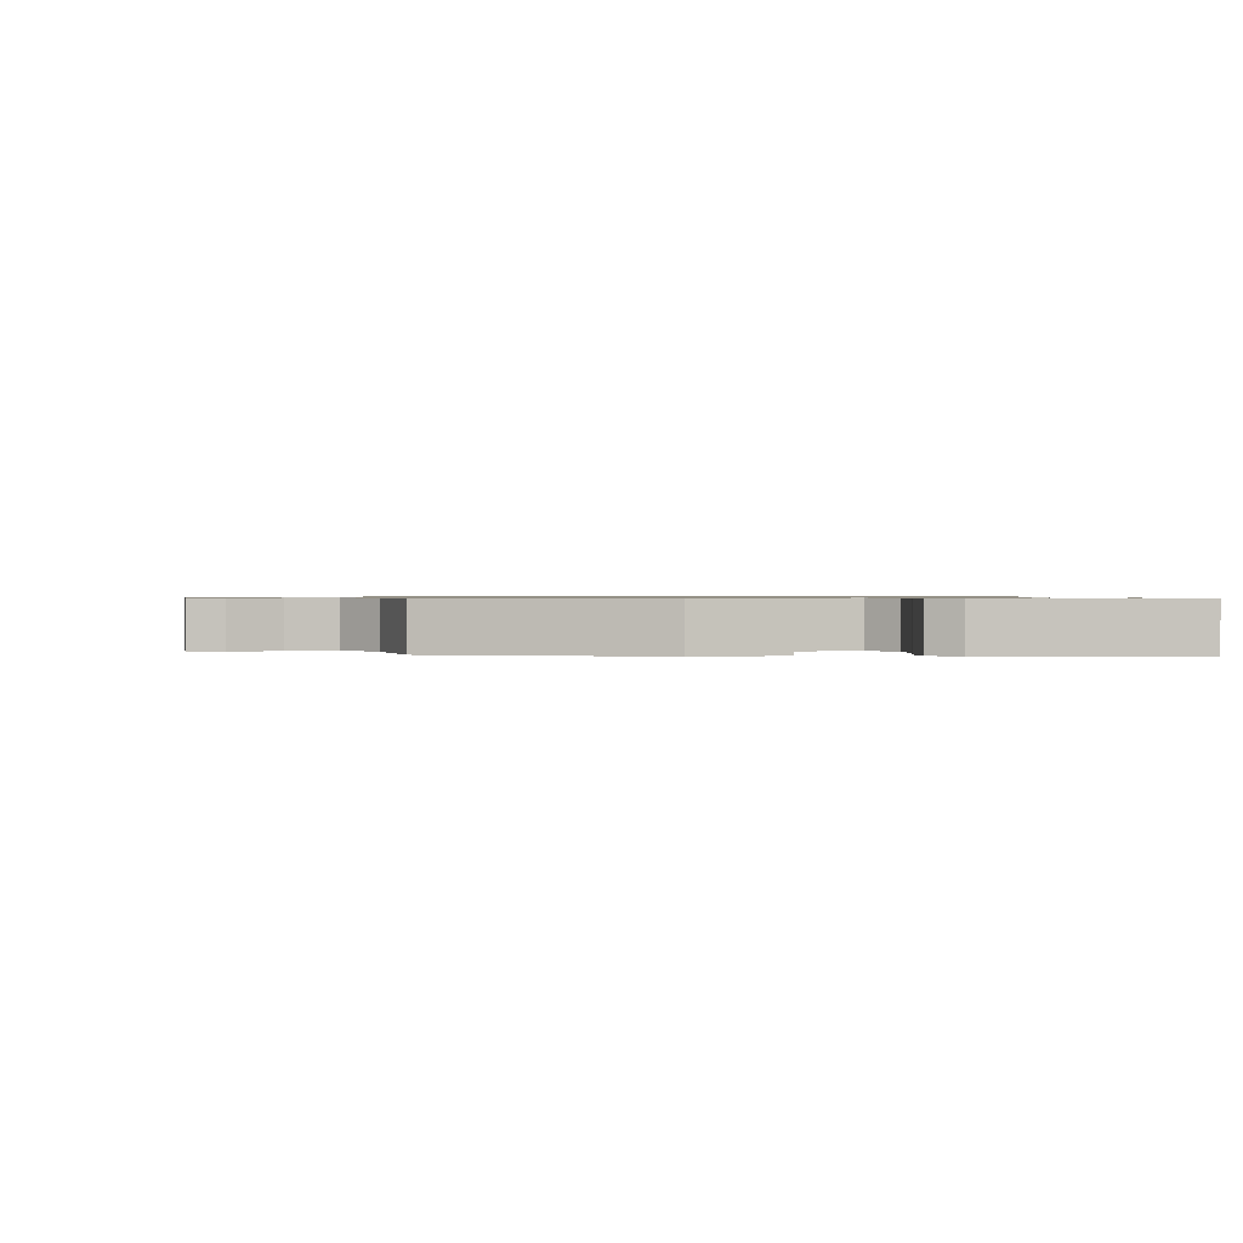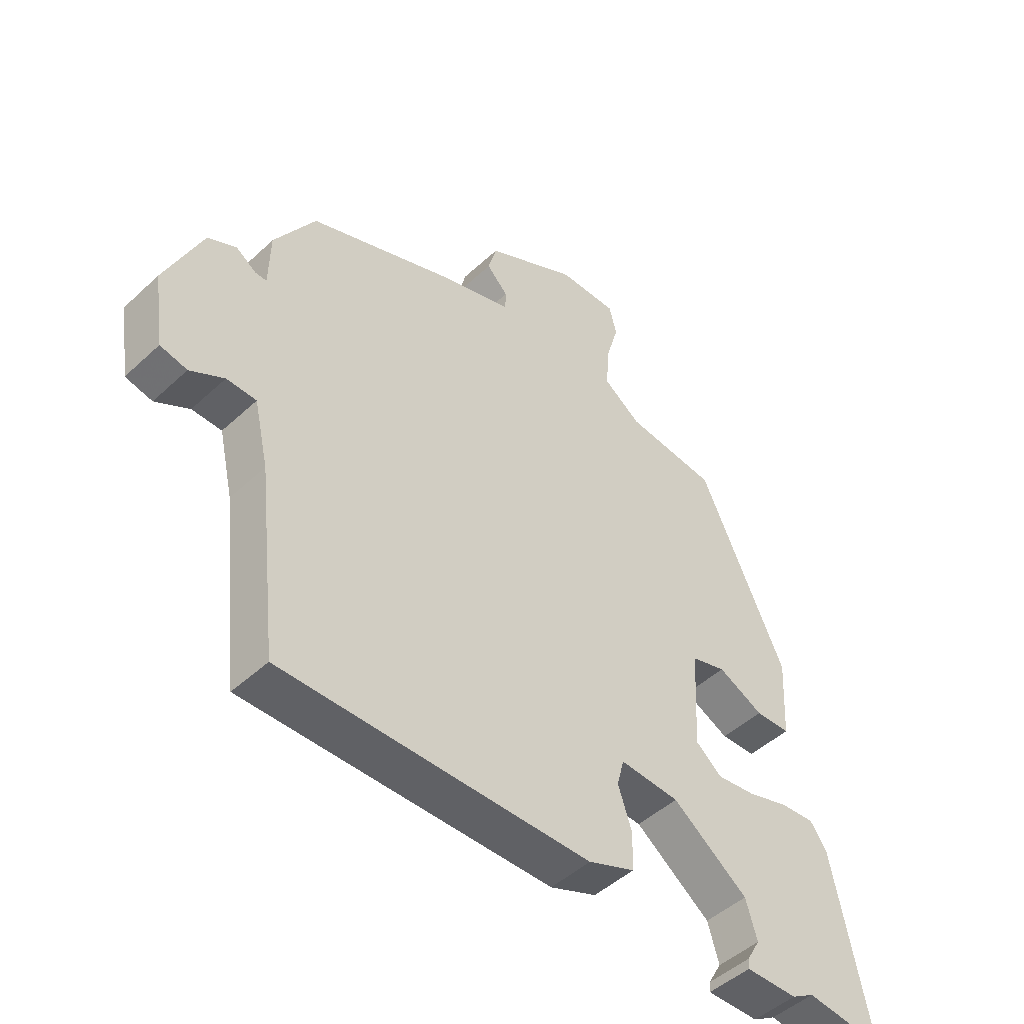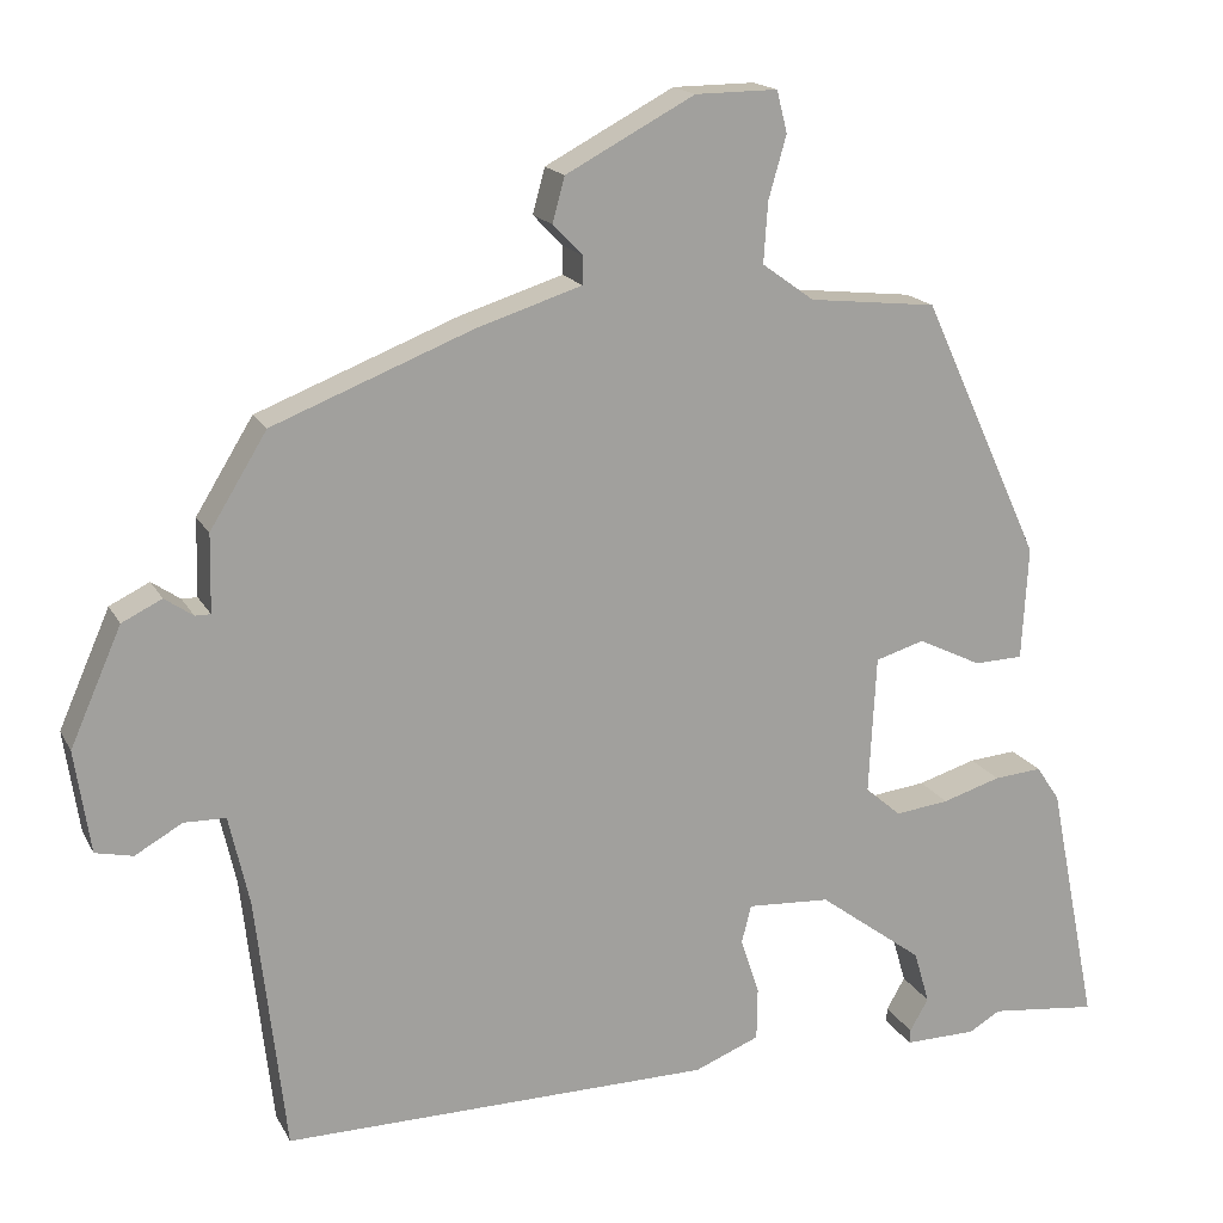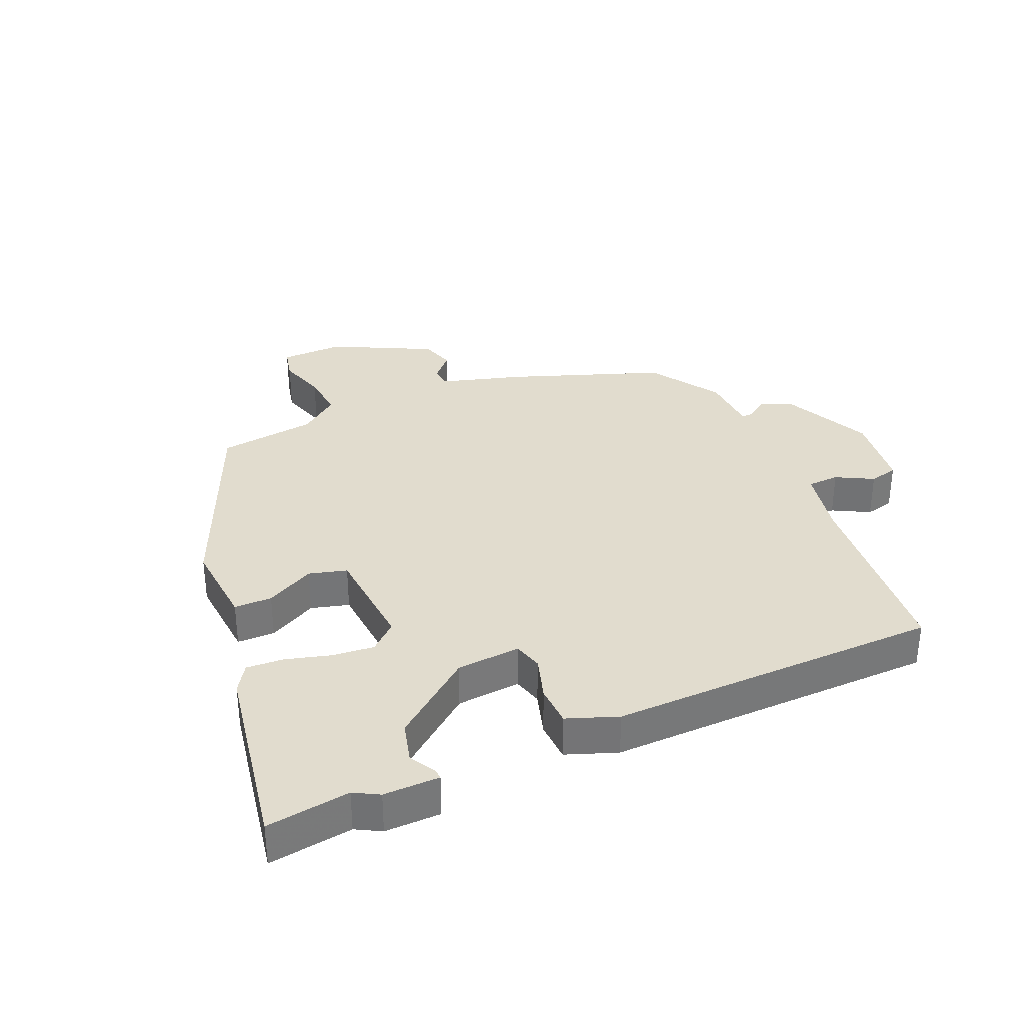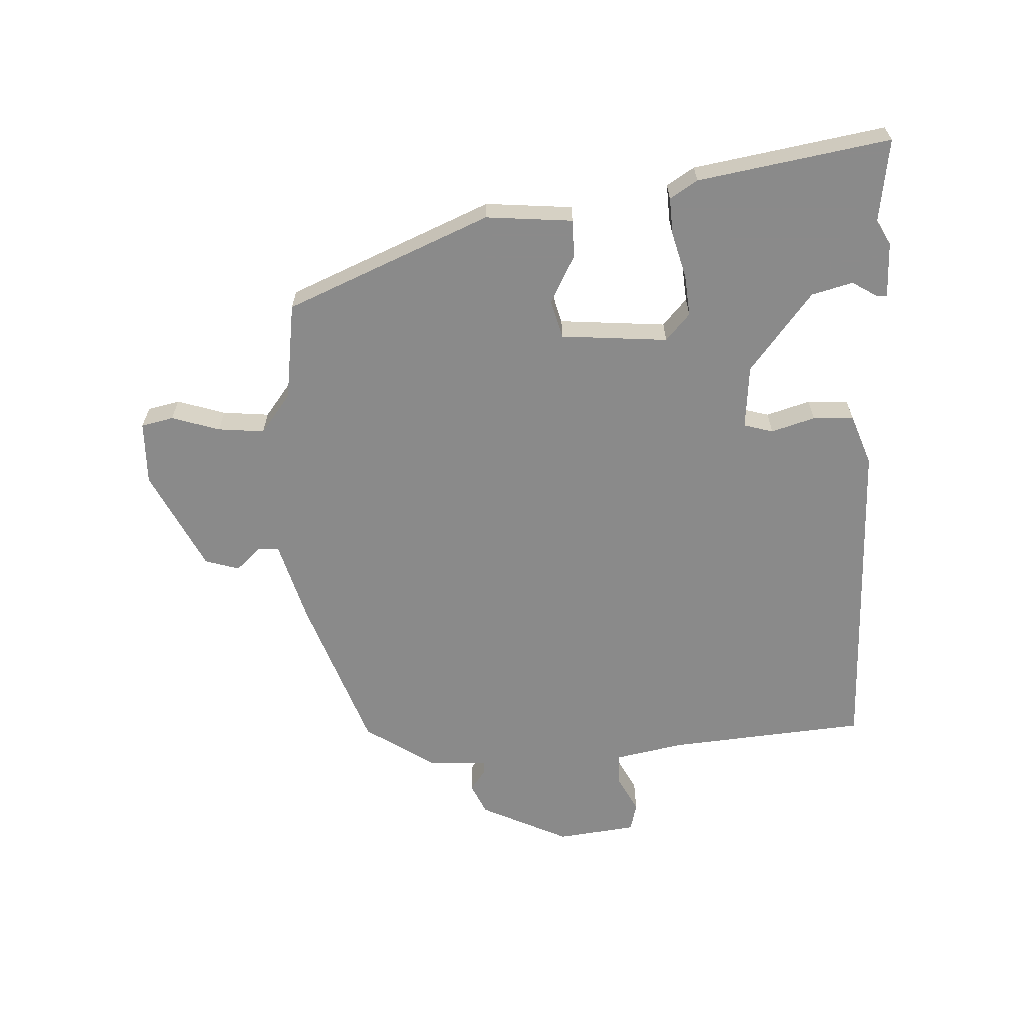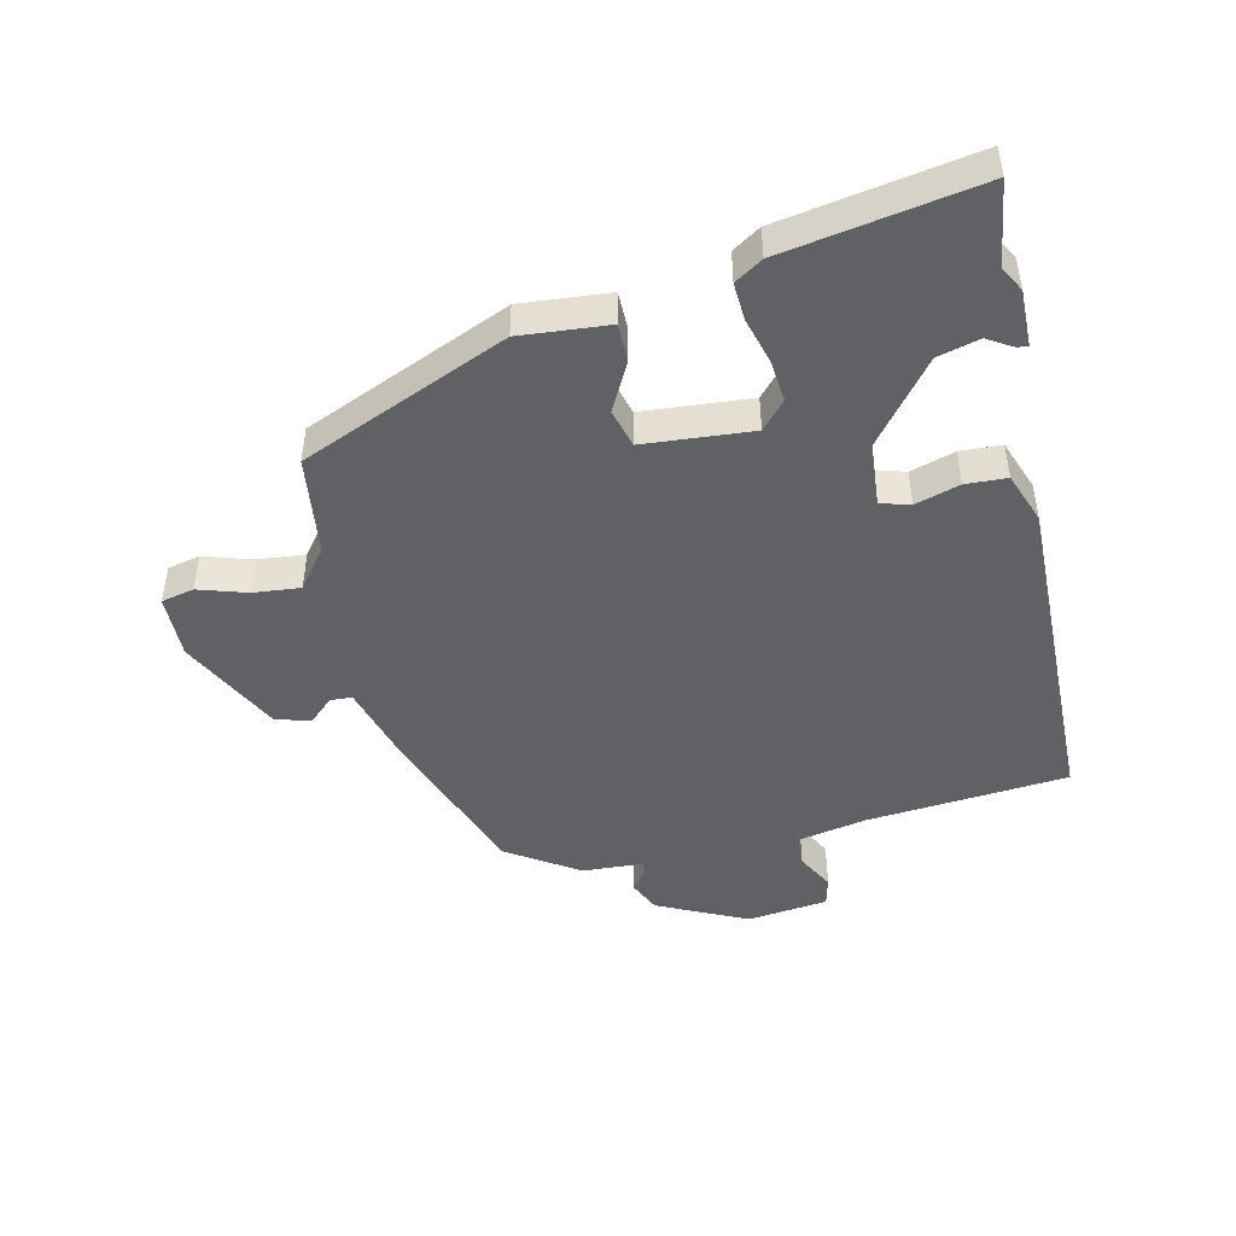
<metadata>
{"format":"obj","ext":"obj","renderer":"f3d","projection":"perspective","resolution":1024,"background":"white","views":[{"elev":0.8,"azim":78.6,"up":"+Y"},{"elev":-47.8,"azim":-43.9,"up":"+Z"},{"elev":17.1,"azim":-20.2,"up":"+Z"},{"elev":34.0,"azim":155.1,"up":"+Y"},{"elev":-63.6,"azim":91.0,"up":"+Y"},{"elev":-46.7,"azim":101.3,"up":"+Y"}]}
</metadata>
<code>
v 0.345 0.07 0.449
v 0.492 0.07 0.129
v 0.484 0.07 -0.01
v 0.424 0.07 -0.012
v 0.346 0.07 0.026
v 0.286 0.07 0.008
v 0.277 0.07 -0.163
v 0.321 0.07 -0.2
v 0.387 0.07 -0.192
v 0.459 0.07 -0.17
v 0.518 0.07 -0.165
v 0.547 0.07 -0.208
v 0.608 0.07 -0.512
v 0.475 0.07 -0.497
v 0.436 0.07 -0.52
v 0.347 0.07 -0.521
v 0.348 0.07 -0.504
v 0.371 0.07 -0.464
v 0.352 0.07 -0.399
v 0.223 0.07 -0.303
v 0.121 0.07 -0.297
v 0.109 0.07 -0.344
v 0.132 0.07 -0.413
v 0.131 0.07 -0.478
v 0.051 0.07 -0.51
v -0.477 0.07 -0.515
v -0.513 0.07 -0.201
v -0.538 0.07 -0.091
v -0.589 0.07 -0.09
v -0.647 0.07 -0.123
v -0.693 0.07 -0.113
v -0.712 0.07 0.013
v -0.649 0.07 0.156
v -0.6 0.07 0.18
v -0.565 0.07 0.156
v -0.546 0.07 0.156
v -0.544 0.07 0.251
v -0.474 0.07 0.365
v -0.229 0.07 0.461
v -0.1 0.07 0.502
v -0.099 0.07 0.536
v -0.136 0.07 0.574
v -0.121 0.07 0.629
v 0.037 0.07 0.713
v 0.138 0.07 0.714
v 0.151 0.07 0.663
v 0.129 0.07 0.586
v 0.124 0.07 0.512
v 0.188 0.07 0.466
v 0.345 0 0.449
v 0.492 0 0.129
v 0.484 0 -0.01
v 0.424 0 -0.012
v 0.346 0 0.026
v 0.286 0 0.008
v 0.277 0 -0.163
v 0.321 0 -0.2
v 0.387 0 -0.192
v 0.459 0 -0.17
v 0.518 0 -0.165
v 0.547 0 -0.208
v 0.608 0 -0.512
v 0.475 0 -0.497
v 0.436 0 -0.52
v 0.347 0 -0.521
v 0.348 0 -0.504
v 0.371 0 -0.464
v 0.352 0 -0.399
v 0.223 0 -0.303
v 0.121 0 -0.297
v 0.109 0 -0.344
v 0.132 0 -0.413
v 0.131 0 -0.478
v 0.051 0 -0.51
v -0.477 0 -0.515
v -0.513 0 -0.201
v -0.538 0 -0.091
v -0.589 0 -0.09
v -0.647 0 -0.123
v -0.693 0 -0.113
v -0.712 0 0.013
v -0.649 0 0.156
v -0.6 0 0.18
v -0.565 0 0.156
v -0.546 0 0.156
v -0.544 0 0.251
v -0.474 0 0.365
v -0.229 0 0.461
v -0.1 0 0.502
v -0.099 0 0.536
v -0.136 0 0.574
v -0.121 0 0.629
v 0.037 0 0.713
v 0.138 0 0.714
v 0.151 0 0.663
v 0.129 0 0.586
v 0.124 0 0.512
v 0.188 0 0.466
f 45 46 47
f 44 45 47
f 43 44 47
f 42 43 47
f 41 42 47
f 40 41 47 48
f 40 48 49
f 39 40 49
f 38 39 49
f 37 38 49
f 36 37 49
f 33 34 35
f 32 33 35
f 31 32 35
f 30 31 35
f 29 30 35
f 28 29 35 36
f 49 1 2
f 36 49 2
f 28 36 2
f 27 28 2
f 25 26 27
f 24 25 27
f 23 24 27
f 22 23 27
f 16 17 18
f 15 16 18
f 14 15 18
f 14 18 19
f 13 14 19
f 12 13 19
f 11 12 19
f 10 11 19
f 9 10 19
f 8 9 19 20
f 2 3 4 5
f 2 5 6
f 27 2 6
f 21 22 27
f 20 21 27
f 8 20 27
f 7 8 27
f 6 7 27
f 96 95 94
f 96 94 93
f 96 93 92
f 96 92 91
f 96 91 90
f 97 96 90 89
f 98 97 89
f 98 89 88
f 98 88 87
f 98 87 86
f 98 86 85
f 84 83 82
f 84 82 81
f 84 81 80
f 84 80 79
f 84 79 78
f 85 84 78 77
f 51 50 98
f 51 98 85
f 51 85 77
f 51 77 76
f 76 75 74
f 76 74 73
f 76 73 72
f 76 72 71
f 67 66 65
f 67 65 64
f 67 64 63
f 68 67 63
f 68 63 62
f 68 62 61
f 68 61 60
f 68 60 59
f 68 59 58
f 69 68 58 57
f 54 53 52 51
f 55 54 51
f 55 51 76
f 76 71 70
f 76 70 69
f 76 69 57
f 76 57 56
f 76 56 55
f 1 50 51 2
f 2 51 52 3
f 3 52 53 4
f 4 53 54 5
f 5 54 55 6
f 6 55 56 7
f 7 56 57 8
f 8 57 58 9
f 9 58 59 10
f 10 59 60 11
f 11 60 61 12
f 12 61 62 13
f 13 62 63 14
f 14 63 64 15
f 15 64 65 16
f 16 65 66 17
f 17 66 67 18
f 18 67 68 19
f 19 68 69 20
f 20 69 70 21
f 21 70 71 22
f 22 71 72 23
f 23 72 73 24
f 24 73 74 25
f 25 74 75 26
f 26 75 76 27
f 27 76 77 28
f 28 77 78 29
f 29 78 79 30
f 30 79 80 31
f 31 80 81 32
f 32 81 82 33
f 33 82 83 34
f 34 83 84 35
f 35 84 85 36
f 36 85 86 37
f 37 86 87 38
f 38 87 88 39
f 39 88 89 40
f 40 89 90 41
f 41 90 91 42
f 42 91 92 43
f 43 92 93 44
f 44 93 94 45
f 45 94 95 46
f 46 95 96 47
f 47 96 97 48
f 48 97 98 49
f 49 98 50 1

</code>
